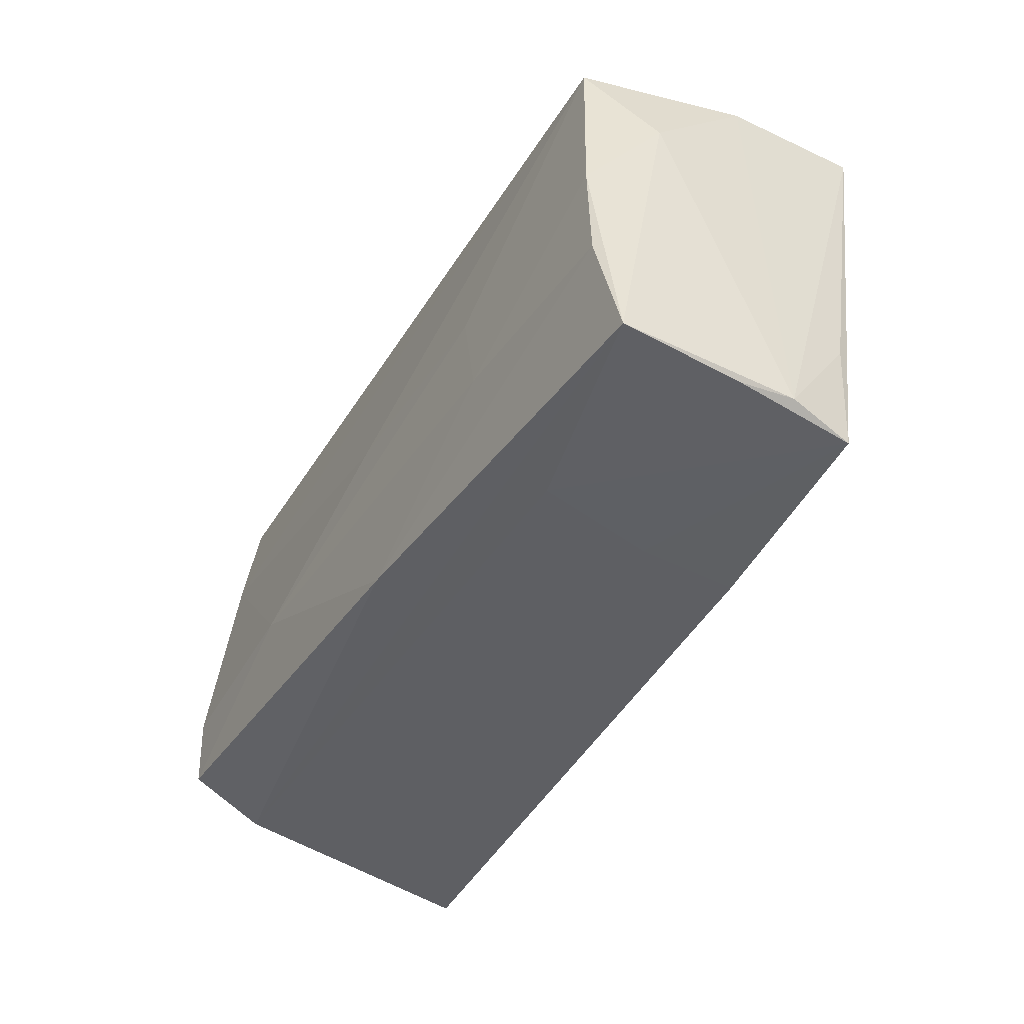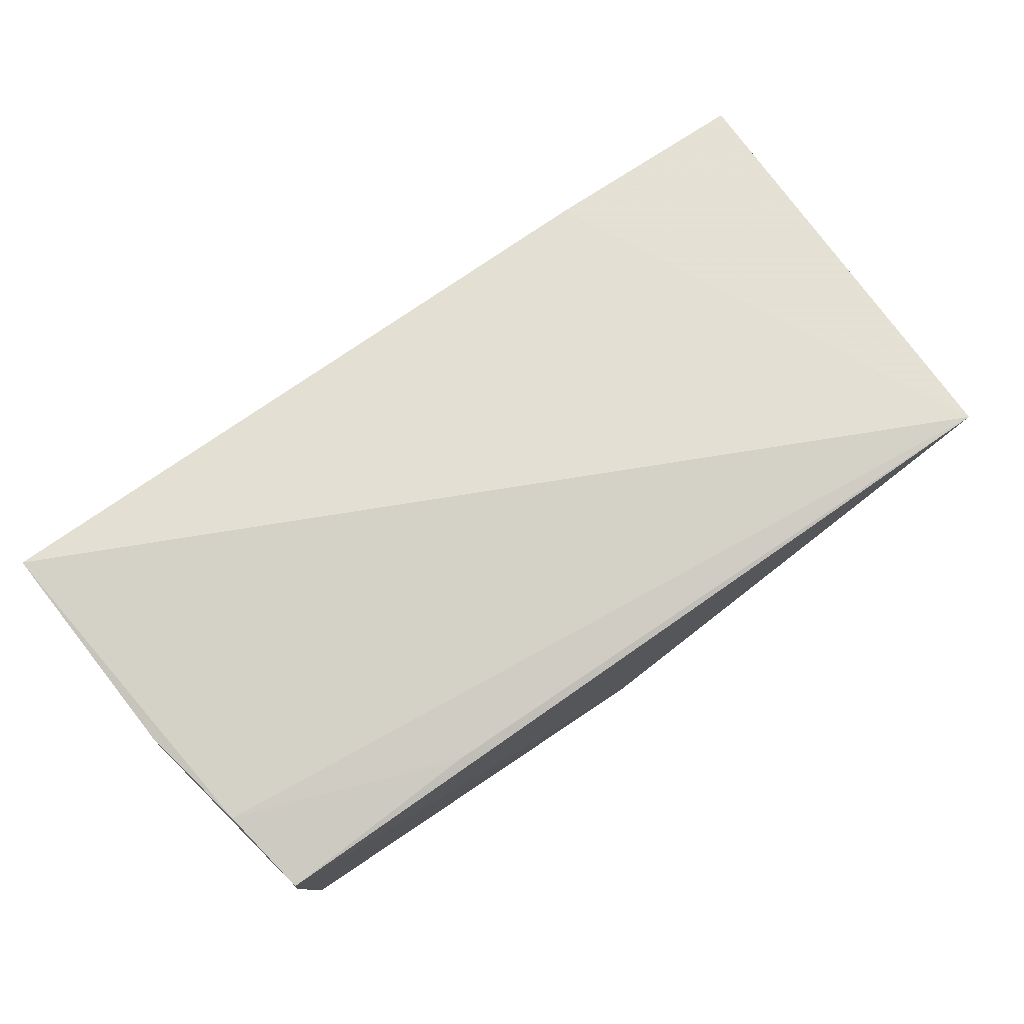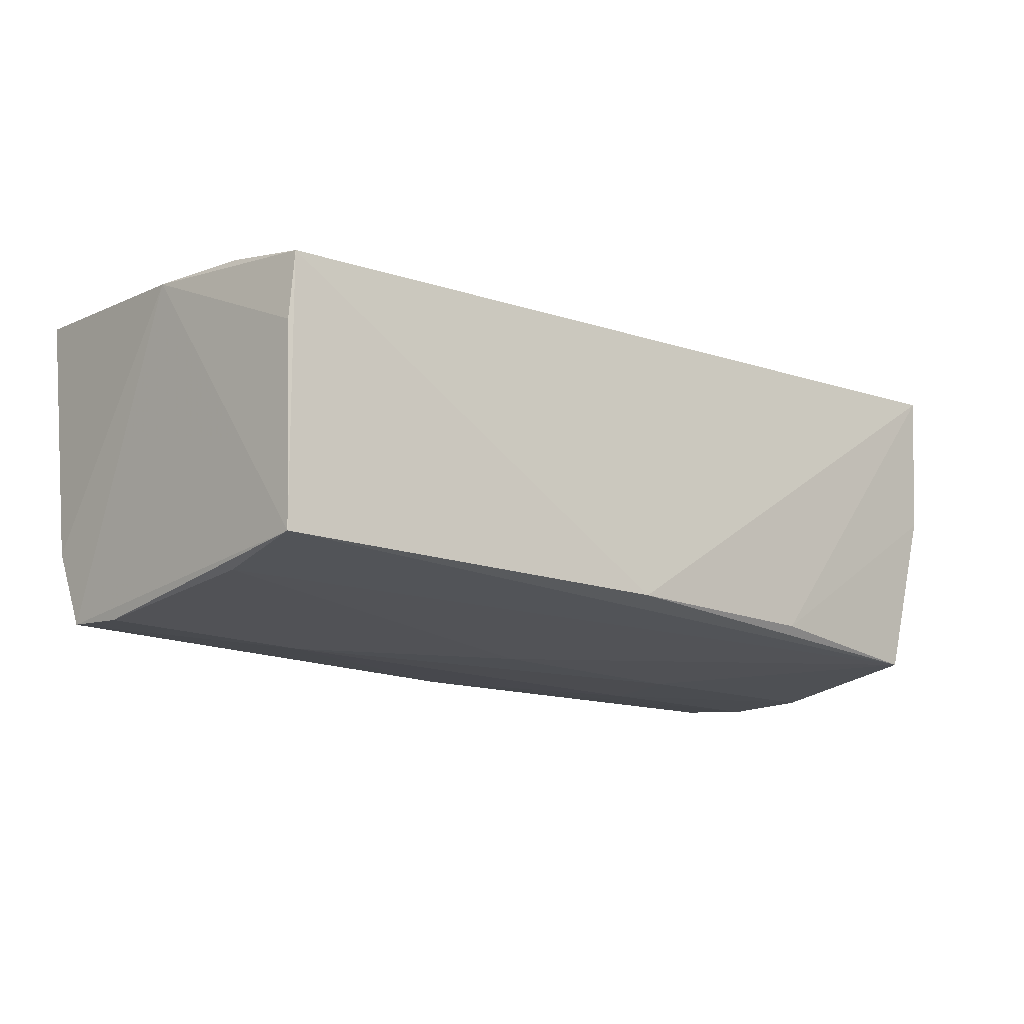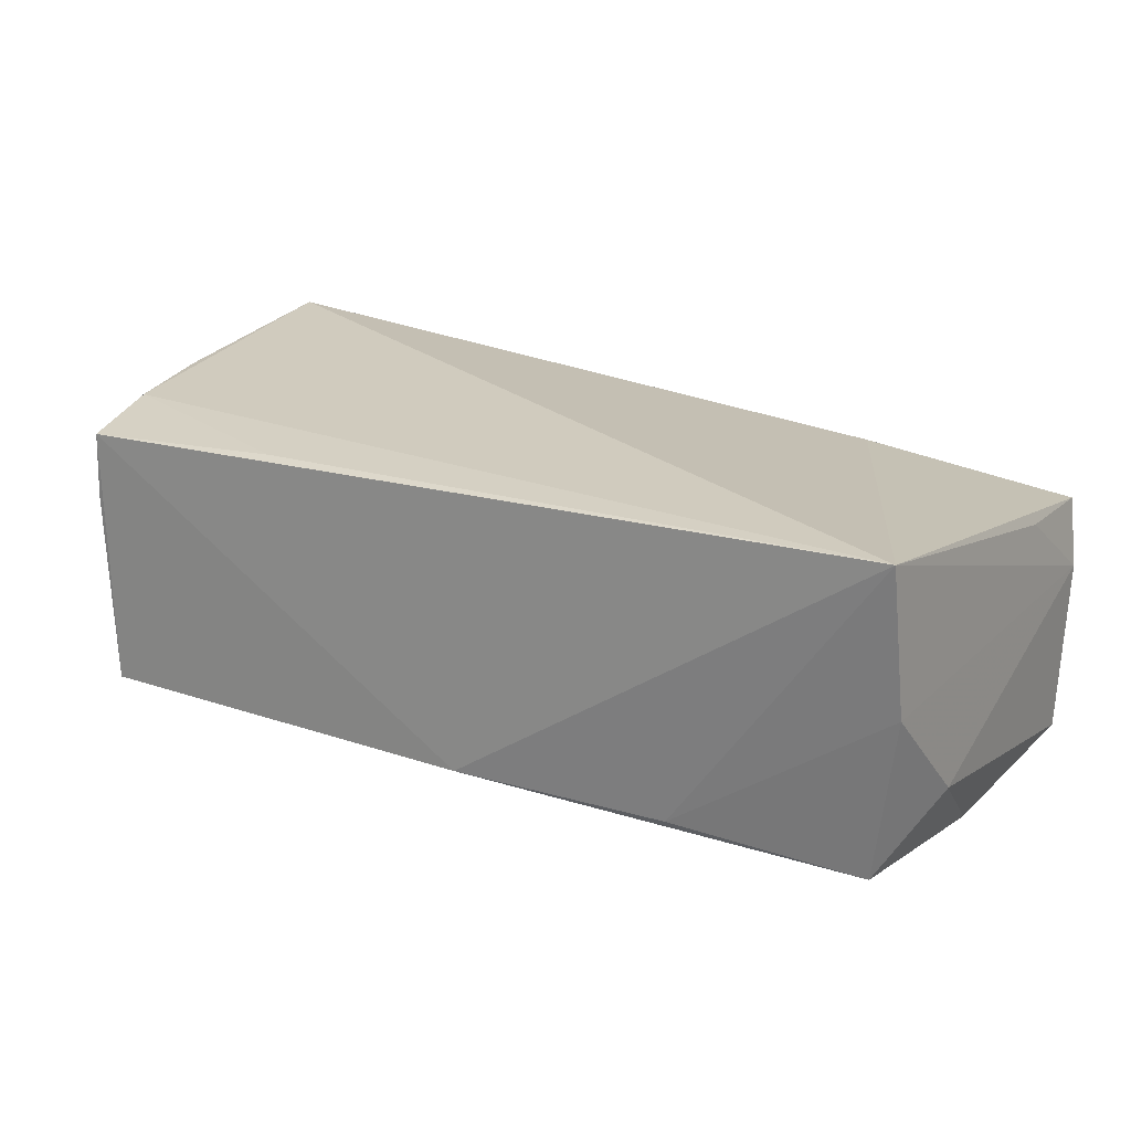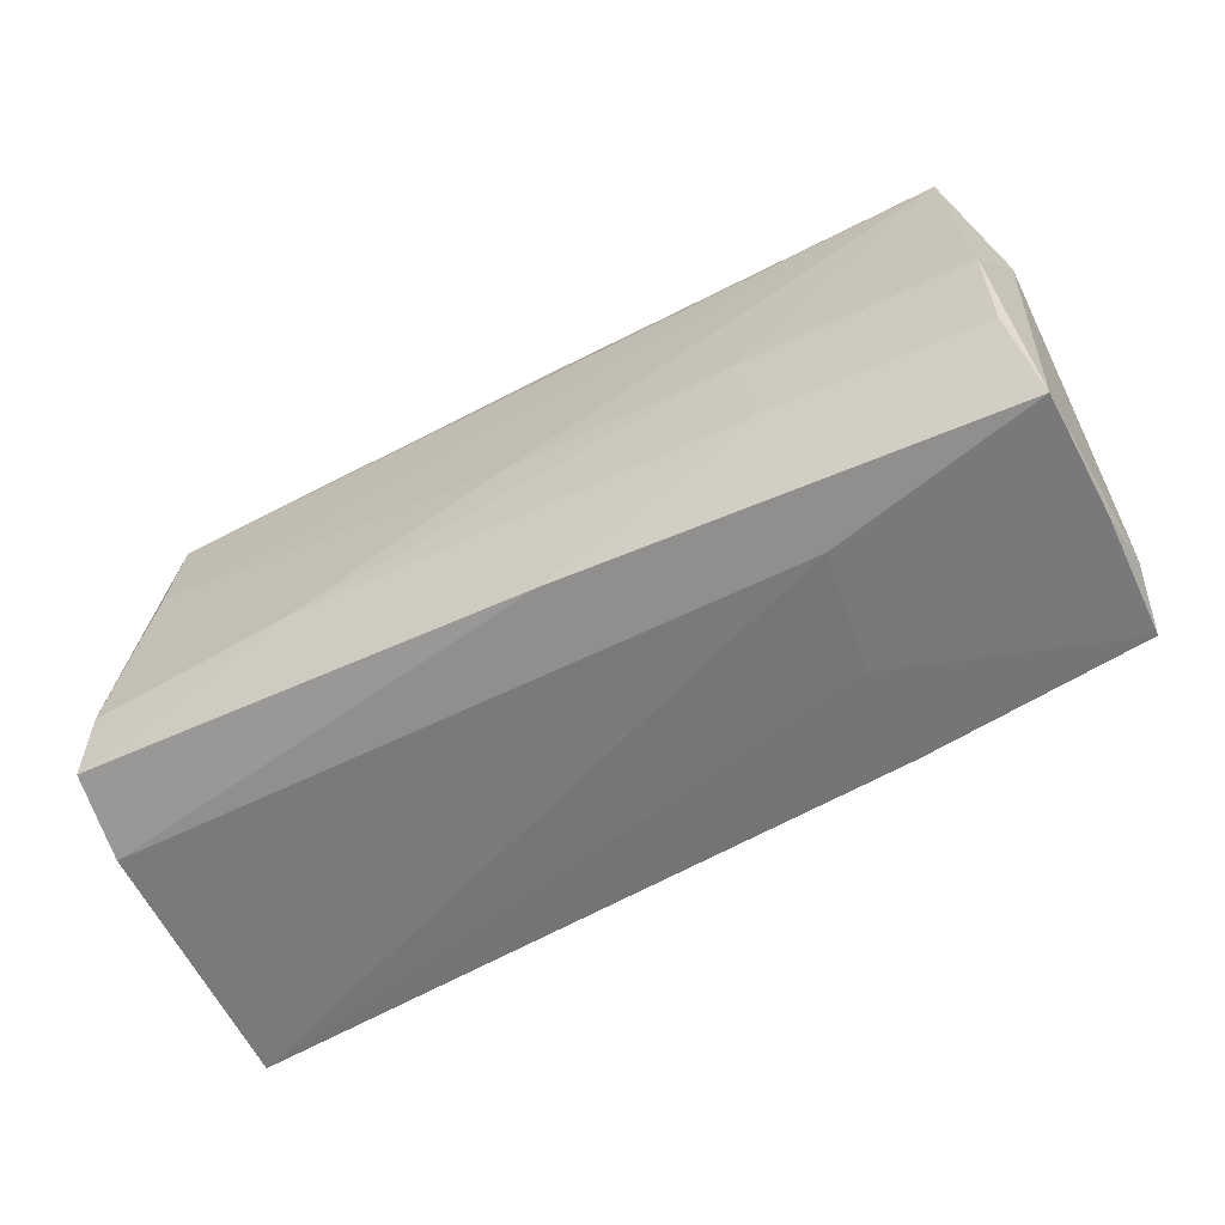
<metadata>
{"format":"obj","ext":"obj","renderer":"f3d","projection":"perspective","resolution":1024,"background":"white","views":[{"elev":-41.0,"azim":-120.0,"up":"+Y"},{"elev":76.7,"azim":144.6,"up":"+Z"},{"elev":-15.2,"azim":142.2,"up":"+Z"},{"elev":20.9,"azim":-150.9,"up":"+Z"},{"elev":-53.5,"azim":-151.6,"up":"+Y"}]}
</metadata>
<code>
v -0.02773 -0.02672 0.001744
v -0.05251 0.0001007 -0.02039
v 0.0507 0.02548 0.01681
v -0.05289 0.02486 0.001846
v -0.02756 -0.01038 -0.02058
v -0.0543 -0.01321 0.01135
v 0.05507 -0.02195 -0.009615
v -0.0001965 0.02646 -0.01581
v 0.02854 -0.008304 -0.02058
v 0.05228 0.01455 0.01882
v -0.0497 0.02268 -0.01829
v -0.05585 -0.02601 0.002361
v 0.05325 -0.009936 -0.01975
v -0.05528 -0.02498 -0.01844
v 0.05476 0.001377 0.01943
v -0.05527 -0.02629 -0.004124
v -0.02806 -0.02758 0.01357
v -0.02671 0.02519 -0.01612
v -0.05194 0.02672 0.01925
v 0.001781 0.001712 -0.02028
v 0.05431 -0.01798 -0.01915
v 0.05122 0.02522 0.008599
v -0.002448 -0.02185 -0.01961
v 0.05031 0.02503 -0.01538
v 0.05596 -0.02617 0.0216
v -0.05292 -0.01186 -0.02023
v -0.03 -0.02552 -0.01237
v -0.0542 0.01177 -0.0111
v 0.05016 0.01305 -0.01742
v 0.02548 0.02457 0.01786
v -0.02526 0.0007639 -0.02058
v -0.05449 -0.02758 0.01031
f 10 19 25
f 9 21 23
f 13 21 9
f 14 12 28
f 14 28 2
f 2 28 11
f 30 3 19
f 19 10 30
f 30 10 3
f 15 10 25
f 3 10 15
f 17 1 25
f 32 1 17
f 25 19 17
f 19 32 17
f 16 12 14
f 32 12 16
f 6 32 19
f 19 12 6
f 6 12 32
f 25 1 27
f 27 16 14
f 27 1 32
f 32 16 27
f 21 13 24
f 24 15 21
f 11 28 4
f 4 12 19
f 4 28 12
f 31 2 11
f 26 23 14
f 14 2 26
f 7 15 25
f 21 15 7
f 25 27 7
f 7 23 21
f 14 23 7
f 7 27 14
f 19 3 8
f 3 24 8
f 8 24 11
f 3 15 22
f 22 24 3
f 15 24 22
f 11 24 29
f 29 13 9
f 29 24 13
f 9 23 5
f 23 26 5
f 5 31 9
f 2 31 5
f 5 26 2
f 11 4 18
f 18 8 11
f 18 4 19
f 19 8 18
f 20 31 11
f 11 29 20
f 9 31 20
f 20 29 9

</code>
